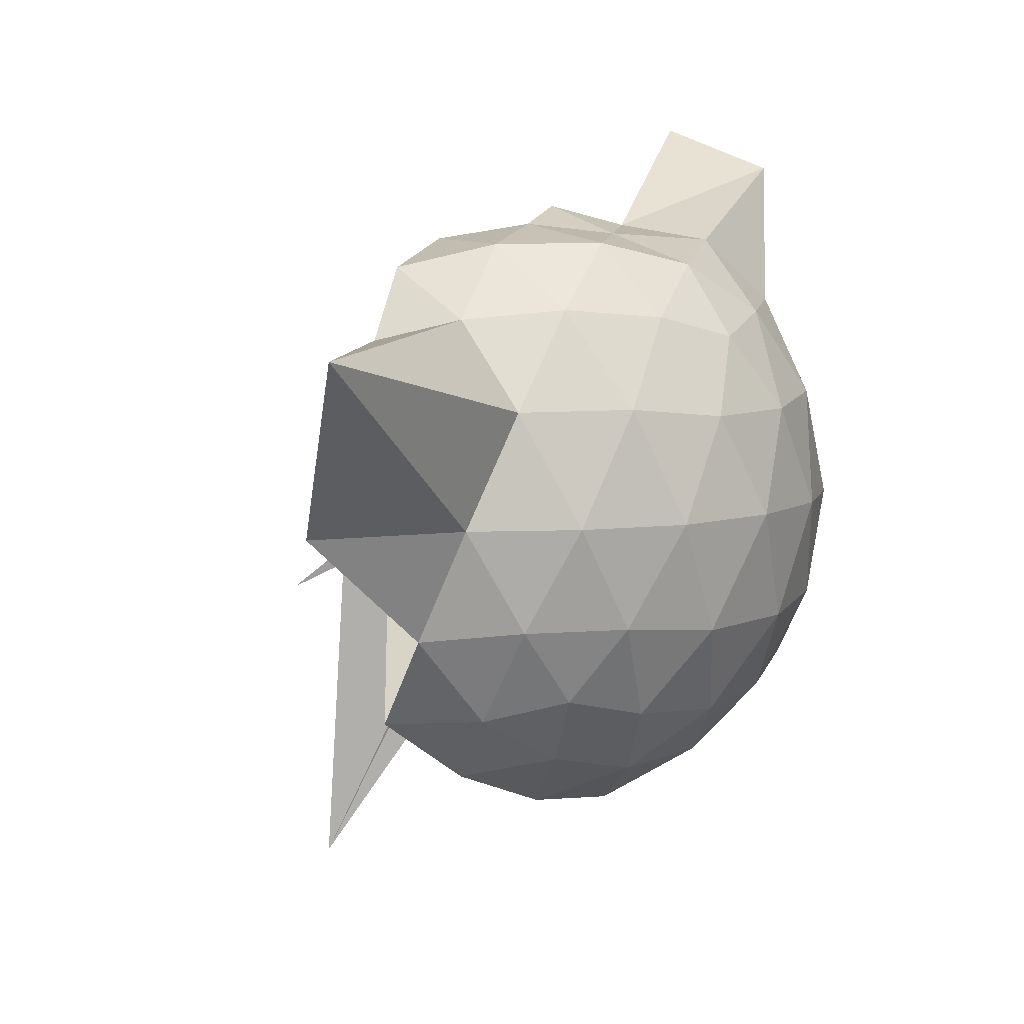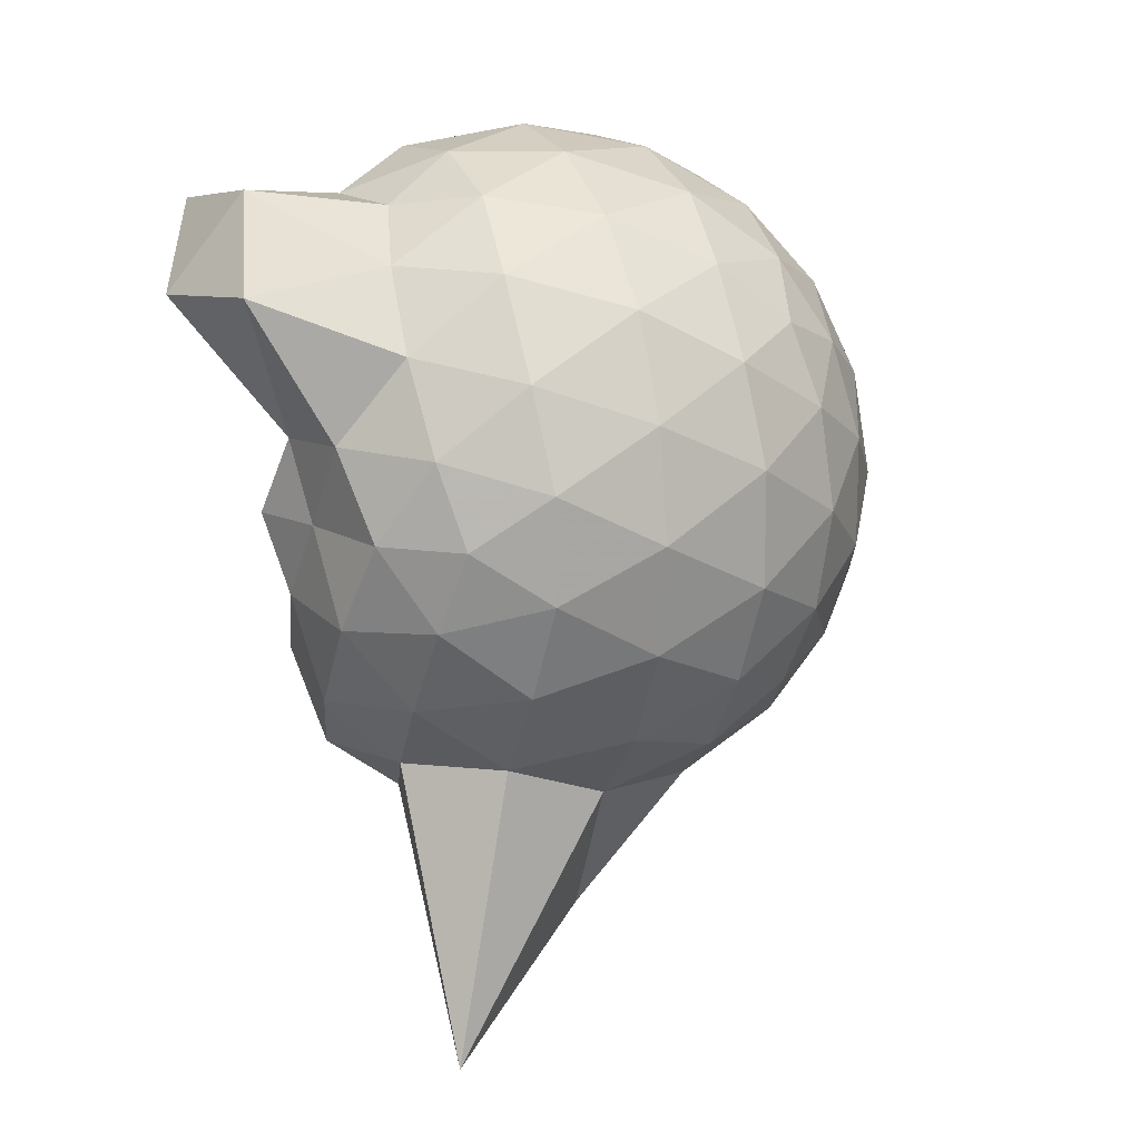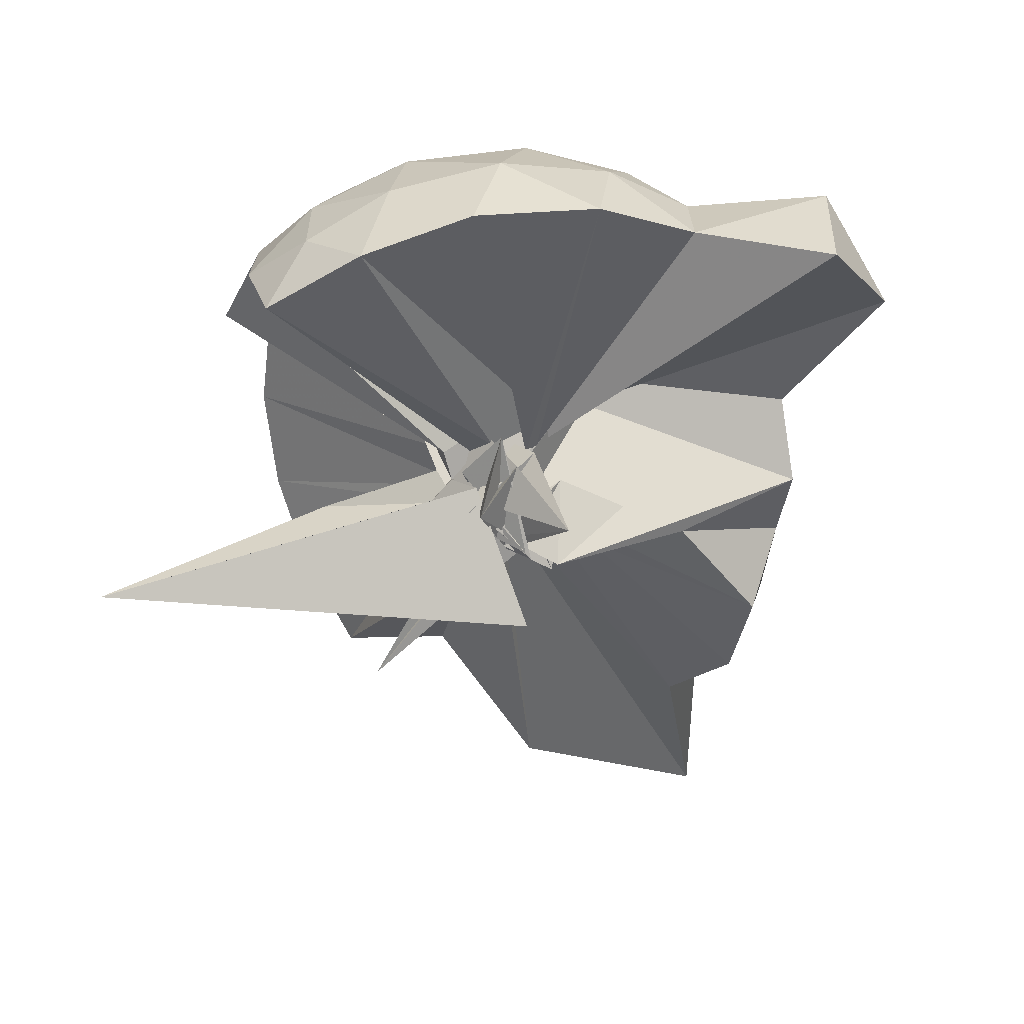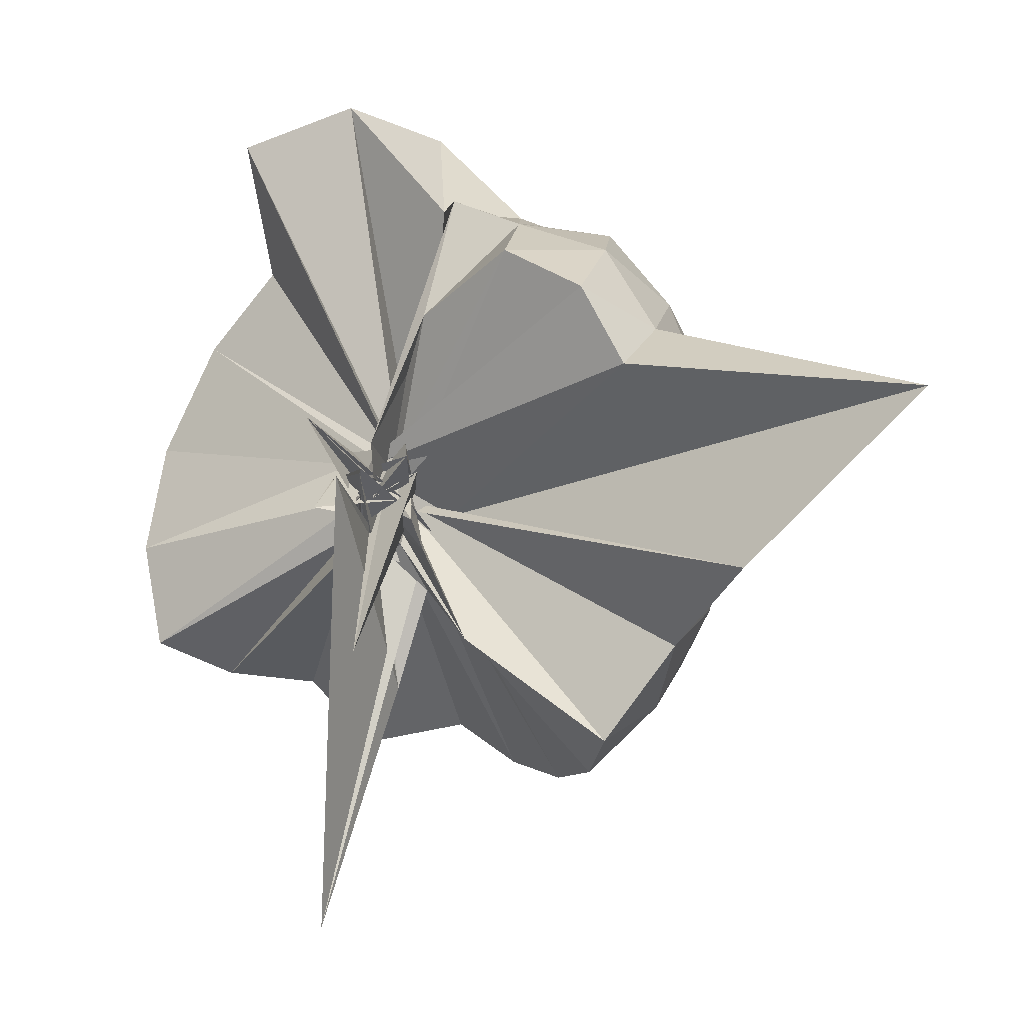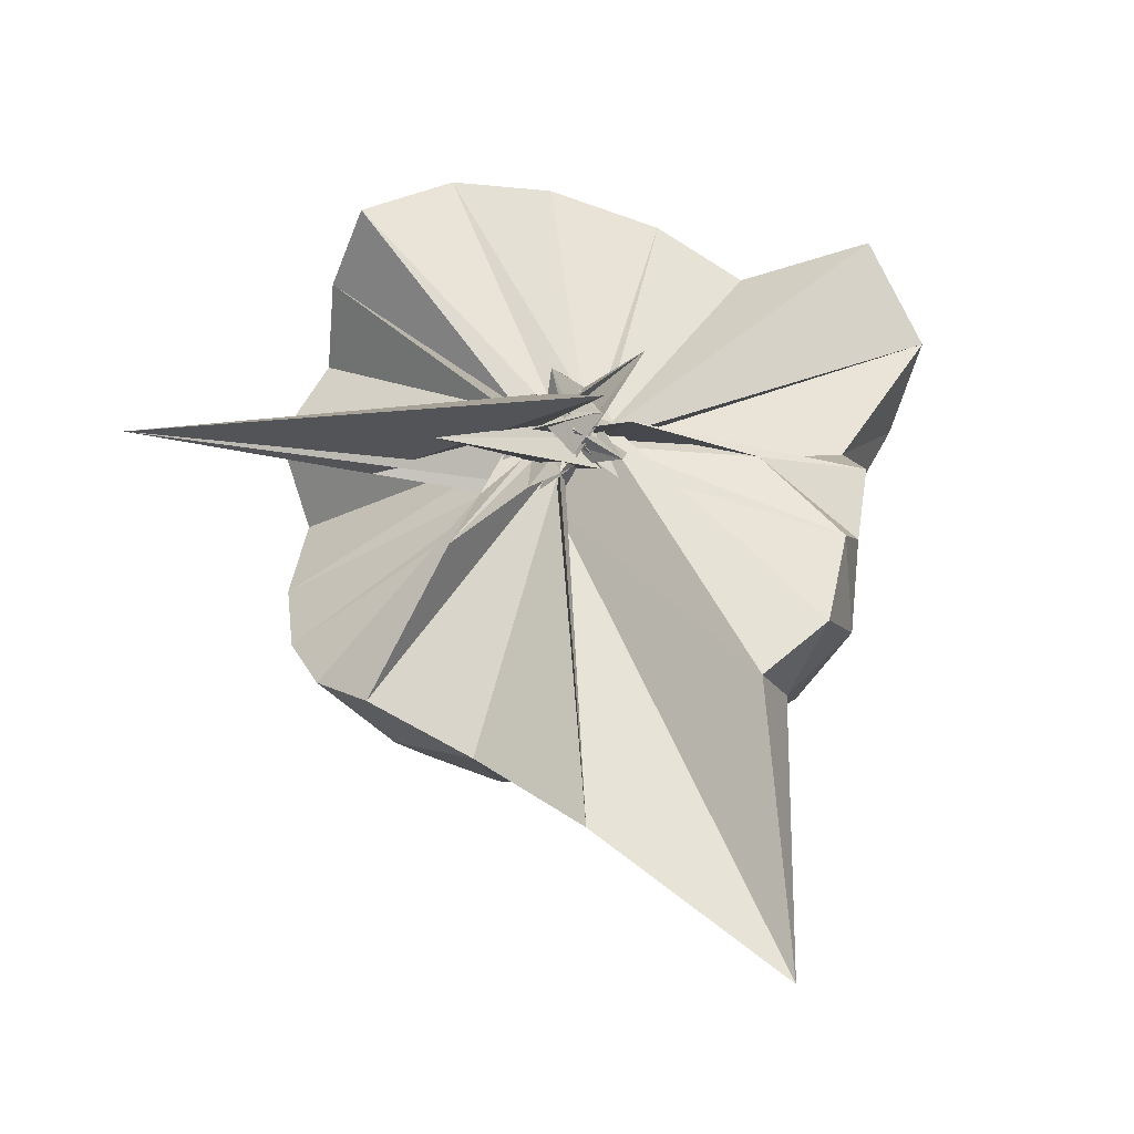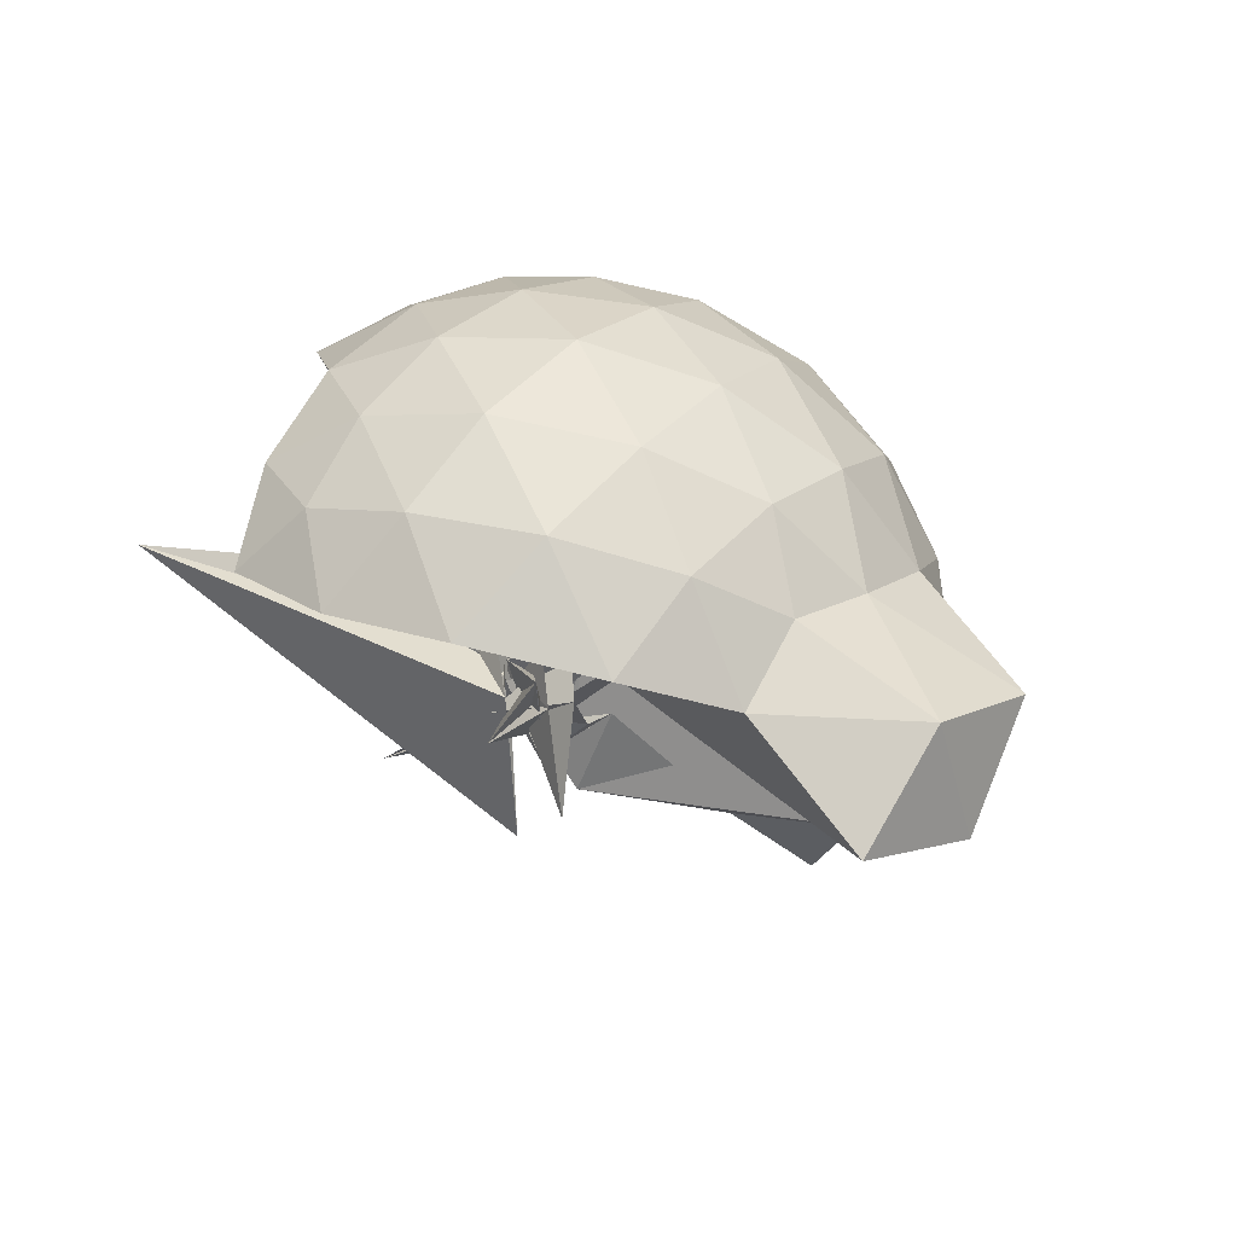
<metadata>
{"format":"obj","ext":"obj","renderer":"f3d","projection":"perspective","resolution":1024,"background":"white","views":[{"elev":7.5,"azim":40.5,"up":"+Z"},{"elev":15.0,"azim":67.6,"up":"+Y"},{"elev":27.0,"azim":-76.6,"up":"+Y"},{"elev":13.5,"azim":-31.3,"up":"+Z"},{"elev":-53.0,"azim":-81.9,"up":"+Y"},{"elev":71.8,"azim":-48.1,"up":"+Y"}]}
</metadata>
<code>
v -0.1307 -0.4427 1.086
v 0.01281 -0.2431 0.6755
v 0.8992 -0.2632 1.371
v 0.8287 -0.03281 1.43
v 0.6888 0.2162 1.455
v 0.4963 0.425 1.431
v 0.2995 0.5594 1.37
v 0.05773 0.5687 1.432
v 0.09251 -0.1615 0.9686
v 0.005567 -0.2478 0.8887
v -0.04887 -0.2928 0.825
v -0.03207 -0.2977 0.7489
v -0.2451 -0.2638 1.143
v 0.1098 -0.4074 0.7586
v -0.08158 -0.3429 0.9254
v -0.1097 -0.4122 0.9159
v -0.05051 -0.506 1.05
v -0.05856 -0.2042 0.9466
v 0.2996 -1.086 1.372
v 0.4963 -0.9503 1.43
v 0.6888 -0.7405 1.455
v 0.8287 -0.4914 1.43
v 0.9793 -0.1149 1.161
v 0.8815 0.1582 1.189
v 0.6938 0.4165 1.189
v 0.4625 0.5923 1.16
v 0.1859 0.6854 1.158
v -0.1063 0.675 1.19
v 0.06731 -0.179 0.9411
v 0.05977 -0.27 0.8288
v 0.2179 -0.02852 0.6116
v -0.07868 -0.1568 0.948
v -0.07099 -0.3955 0.9313
v 0.05933 -0.3504 0.8593
v 0.01908 -0.4392 0.9812
v -0.03328 -0.3921 0.9224
v 0.01632 -0.4065 0.9162
v 0.1547 -0.4025 0.827
v 0.7883 -1.754 1.371
v 0.693 -0.9416 1.188
v 0.8814 -0.682 1.189
v 0.9762 -0.4094 1.158
v 0.9815 0.04688 0.8742
v 0.8395 0.3256 0.8729
v 0.6192 0.5457 0.8729
v 0.3403 0.6874 0.8748
v 0.03139 0.7387 0.8731
v -0.2778 0.6875 0.8726
v 0.1456 -0.09662 0.9851
v -0.05032 -0.2888 0.9015
v 0.008677 -0.3293 0.8054
v -0.2257 -0.2643 0.8728
v 0.4686 0.08159 1.163
v -0.3592 -0.7536 0.5821
v -0.05977 -0.3751 0.881
v -0.06771 -0.5622 0.8763
v 0.02752 -0.4185 0.8595
v 0.4232 -1.477 0.8752
v 0.6183 -1.071 0.8725
v 0.8397 -0.8498 0.874
v 0.981 -0.5717 0.8719
v 1.032 -0.2618 0.8736
v 0.8819 0.1763 0.5869
v 0.7104 0.4125 0.5868
v 0.4731 0.5768 0.5587
v 0.1694 0.6752 0.5565
v -0.1228 0.6846 0.5883
v -0.4013 0.5913 0.5858
v 0.015 -0.141 0.8514
v -0.04156 -0.2136 0.7692
v -0.06609 -0.07079 0.898
v -0.05133 -0.4517 0.9097
v -0.02101 -0.2413 0.8496
v -0.02121 -0.3942 0.8559
v -0.04618 -0.442 0.8524
v -0.02358 -0.5504 0.7777
v 0.03879 -0.3199 0.8696
v 0.4718 -1.102 0.5578
v 0.7108 -0.9366 0.5872
v 0.8819 -0.7008 0.5868
v 0.9653 -0.4236 0.5564
v 0.9678 -0.101 0.5589
v 0.7319 0.2461 0.374
v 0.5414 0.3925 0.3159
v 0.2828 0.5107 0.2919
v 0.004204 0.5693 0.3152
v -0.2378 0.5589 0.3751
v -0.4335 0.4258 0.3171
v 0.0551 -0.2111 0.8075
v -0.15 -0.4053 0.991
v -0.1529 -0.4223 1.009
v -0.09486 -0.3037 0.8133
v -0.1002 -0.3172 0.7461
v -0.06914 -0.4007 0.8232
v 0.01422 -0.3639 0.781
v 0.006403 -0.7332 0.5562
v 0.2812 -1.037 0.2924
v 0.5417 -0.9167 0.3163
v 0.7318 -0.7707 0.3739
v 0.8111 -0.5459 0.3164
v 0.8467 -0.2628 0.2905
v 0.8108 0.02172 0.317
v 0.7489 -0.2605 1.57
v 0.6332 -0.01612 1.635
v 0.568 0.3743 1.848
v 0.3152 0.6182 1.771
v -0.02184 0.5659 1.84
v 0.1445 -0.1318 0.9114
v 0.09866 -0.156 0.8617
v -0.0278 -0.1304 0.989
v -0.01498 -0.4755 0.8915
v -0.05394 -0.292 0.9598
v 0.05739 -0.2984 1.062
v 0.03439 -0.379 0.9623
v 0.253 -0.9442 1.567
v 0.4548 -0.7583 1.631
v 0.634 -0.5109 1.633
v 0.474 -0.2589 1.655
v 0.341 -0.04514 1.676
v 0.2312 0.3427 1.968
v 0.1441 -0.1268 0.9001
v -0.1578 -0.2868 0.8183
v -0.01872 -0.2732 1.023
v -0.06522 -0.3235 0.9352
v 0.01935 -0.3366 1.024
v 0.1711 -0.6803 1.642
v 0.3389 -0.4825 1.683
v 0.249 -0.266 1.733
v 0.2829 -0.003805 0.7325
v -0.1055 -0.4077 0.9735
v 0.03605 -0.2431 1.056
v 0.07361 -0.3918 1.427
v 0.6133 0.1615 0.1806
v 0.3742 0.2939 0.1175
v 0.08306 0.3884 0.1151
v -0.1917 0.4229 0.1806
v 0.1948 -0.06283 0.9014
v -0.04932 -0.3262 0.6667
v -0.07304 -0.2372 0.7868
v 0.05003 -0.3924 0.6739
v 0.007101 -0.3183 0.7307
v -0.002909 -0.3783 0.7556
v 0.03495 -0.4706 0.6311
v 0.3732 -0.8196 0.1175
v 0.6133 -0.6862 0.1805
v 0.6659 -0.4174 0.1153
v 0.6686 -0.1073 0.1178
v 0.4348 0.03198 0.008981
v 0.159 0.14 -0.03318
v -0.03447 -0.1566 0.7114
v -0.03723 -0.2437 0.7356
v -0.1159 -0.2223 0.8329
v -0.3915 -0.5896 -0.2827
v -0.01873 -0.3088 0.7214
v 0.1032 -0.3991 0.6967
v 0.435 -0.5564 0.007673
v 0.4559 -0.2628 -0.03444
v 0.07447 -0.2061 0.7219
v 0.321 0.06105 0.4125
v -0.3057 -0.5648 1.033
v -0.02292 -0.3906 0.3231
v 0.08462 -0.3204 0.7507
f 3 23 4
f 4 23 24
f 4 24 5
f 5 24 25
f 5 25 6
f 6 25 26
f 6 26 7
f 7 26 27
f 7 27 8
f 8 27 28
f 8 28 9
f 9 28 29
f 9 29 10
f 10 29 30
f 10 30 11
f 11 30 31
f 11 31 12
f 12 31 32
f 12 32 13
f 13 32 33
f 13 33 14
f 14 33 34
f 14 34 15
f 15 34 35
f 15 35 16
f 16 35 36
f 16 36 17
f 17 36 37
f 17 37 18
f 18 37 38
f 18 38 19
f 19 38 39
f 19 39 20
f 20 39 40
f 20 40 21
f 21 40 41
f 21 41 22
f 22 41 42
f 22 42 3
f 3 42 23
f 23 43 24
f 24 43 44
f 24 44 25
f 25 44 45
f 25 45 26
f 26 45 46
f 26 46 27
f 27 46 47
f 27 47 28
f 28 47 48
f 28 48 29
f 29 48 49
f 29 49 30
f 30 49 50
f 30 50 31
f 31 50 51
f 31 51 32
f 32 51 52
f 32 52 33
f 33 52 53
f 33 53 34
f 34 53 54
f 34 54 35
f 35 54 55
f 35 55 36
f 36 55 56
f 36 56 37
f 37 56 57
f 37 57 38
f 38 57 58
f 38 58 39
f 39 58 59
f 39 59 40
f 40 59 60
f 40 60 41
f 41 60 61
f 41 61 42
f 42 61 62
f 42 62 23
f 23 62 43
f 43 63 44
f 44 63 64
f 44 64 45
f 45 64 65
f 45 65 46
f 46 65 66
f 46 66 47
f 47 66 67
f 47 67 48
f 48 67 68
f 48 68 49
f 49 68 69
f 49 69 50
f 50 69 70
f 50 70 51
f 51 70 71
f 51 71 52
f 52 71 72
f 52 72 53
f 53 72 73
f 53 73 54
f 54 73 74
f 54 74 55
f 55 74 75
f 55 75 56
f 56 75 76
f 56 76 57
f 57 76 77
f 57 77 58
f 58 77 78
f 58 78 59
f 59 78 79
f 59 79 60
f 60 79 80
f 60 80 61
f 61 80 81
f 61 81 62
f 62 81 82
f 62 82 43
f 43 82 63
f 63 83 64
f 64 83 84
f 64 84 65
f 65 84 85
f 65 85 66
f 66 85 86
f 66 86 67
f 67 86 87
f 67 87 68
f 68 87 88
f 68 88 69
f 69 88 89
f 69 89 70
f 70 89 90
f 70 90 71
f 71 90 91
f 71 91 72
f 72 91 92
f 72 92 73
f 73 92 93
f 73 93 74
f 74 93 94
f 74 94 75
f 75 94 95
f 75 95 76
f 76 95 96
f 76 96 77
f 77 96 97
f 77 97 78
f 78 97 98
f 78 98 79
f 79 98 99
f 79 99 80
f 80 99 100
f 80 100 81
f 81 100 101
f 81 101 82
f 82 101 102
f 82 102 63
f 63 102 83
f 103 104 118
f 104 119 118
f 104 105 119
f 105 120 119
f 105 106 120
f 106 107 120
f 107 121 120
f 107 108 121
f 108 122 121
f 108 109 122
f 109 110 122
f 110 123 122
f 110 111 123
f 111 124 123
f 111 112 124
f 112 113 124
f 113 125 124
f 113 114 125
f 114 126 125
f 114 115 126
f 115 116 126
f 116 127 126
f 116 117 127
f 117 118 127
f 117 103 118
f 118 119 128
f 119 129 128
f 119 120 129
f 120 121 129
f 121 130 129
f 121 122 130
f 122 123 130
f 123 131 130
f 123 124 131
f 124 125 131
f 125 132 131
f 125 126 132
f 126 127 132
f 127 128 132
f 127 118 128
f 133 148 134
f 134 148 149
f 134 149 135
f 135 149 150
f 135 150 136
f 136 150 137
f 137 150 151
f 137 151 138
f 138 151 152
f 138 152 139
f 139 152 140
f 140 152 153
f 140 153 141
f 141 153 154
f 141 154 142
f 142 154 143
f 143 154 155
f 143 155 144
f 144 155 156
f 144 156 145
f 145 156 146
f 146 156 157
f 146 157 147
f 147 157 148
f 147 148 133
f 148 158 149
f 149 158 159
f 149 159 150
f 150 159 151
f 151 159 160
f 151 160 152
f 152 160 153
f 153 160 161
f 153 161 154
f 154 161 155
f 155 161 162
f 155 162 156
f 156 162 157
f 157 162 158
f 157 158 148
f 3 4 103
f 103 4 104
f 4 5 104
f 104 5 105
f 5 6 105
f 105 6 106
f 6 7 106
f 7 8 106
f 106 8 107
f 8 9 107
f 107 9 108
f 9 10 108
f 108 10 109
f 10 11 109
f 11 12 109
f 109 12 110
f 12 13 110
f 110 13 111
f 13 14 111
f 111 14 112
f 14 15 112
f 15 16 112
f 112 16 113
f 16 17 113
f 113 17 114
f 17 18 114
f 114 18 115
f 18 19 115
f 19 20 115
f 115 20 116
f 20 21 116
f 116 21 117
f 21 22 117
f 117 22 103
f 22 3 103
f 83 133 84
f 84 133 134
f 84 134 85
f 85 134 135
f 85 135 86
f 86 135 136
f 86 136 87
f 87 136 88
f 88 136 137
f 88 137 89
f 89 137 138
f 89 138 90
f 90 138 139
f 90 139 91
f 91 139 92
f 92 139 140
f 92 140 93
f 93 140 141
f 93 141 94
f 94 141 142
f 94 142 95
f 95 142 96
f 96 142 143
f 96 143 97
f 97 143 144
f 97 144 98
f 98 144 145
f 98 145 99
f 99 145 100
f 100 145 146
f 100 146 101
f 101 146 147
f 101 147 102
f 102 147 133
f 102 133 83
f 128 129 1
f 129 130 1
f 130 131 1
f 131 132 1
f 132 128 1
f 159 158 2
f 160 159 2
f 161 160 2
f 162 161 2
f 158 162 2

</code>
